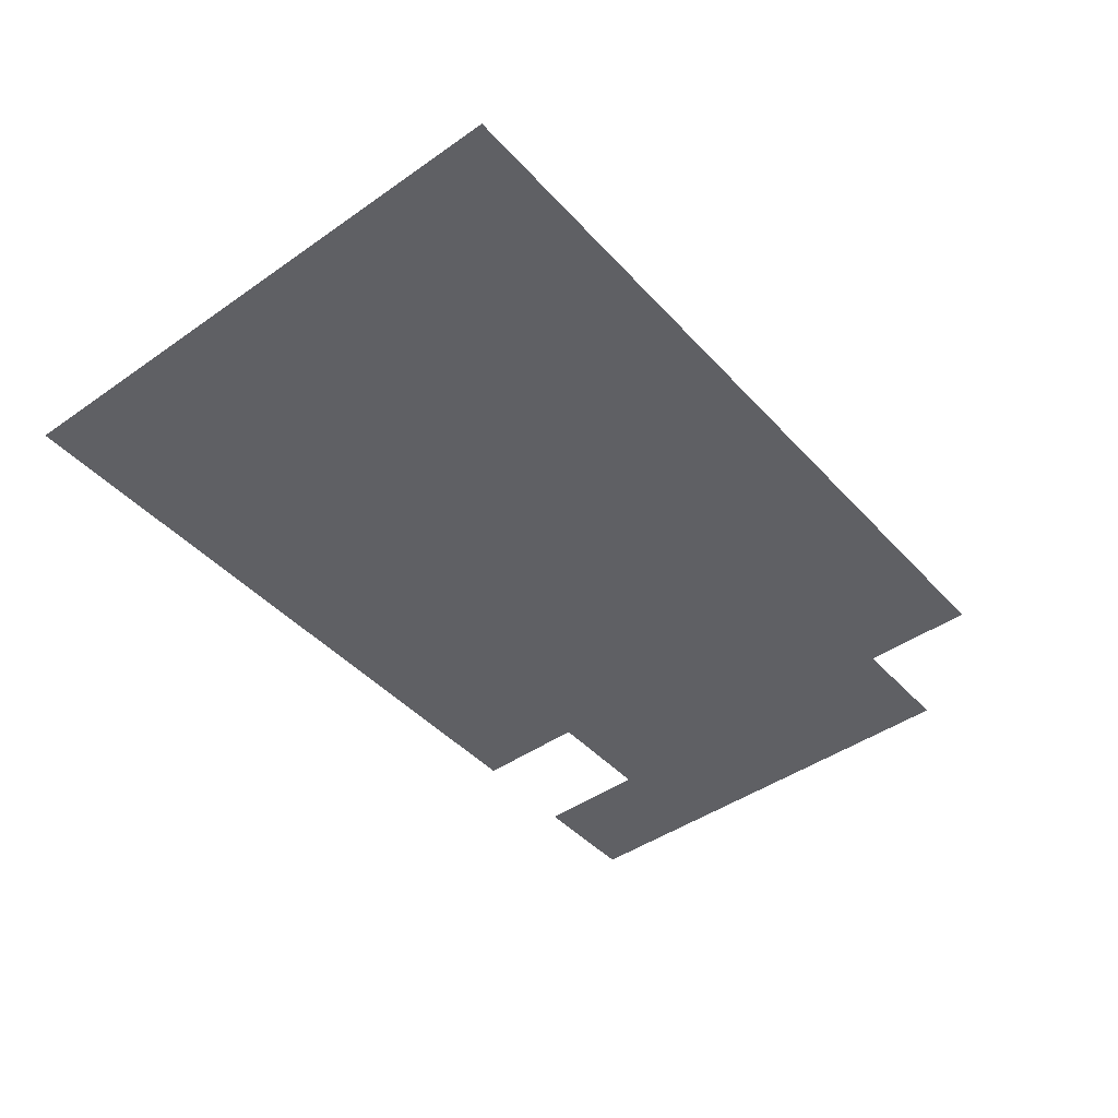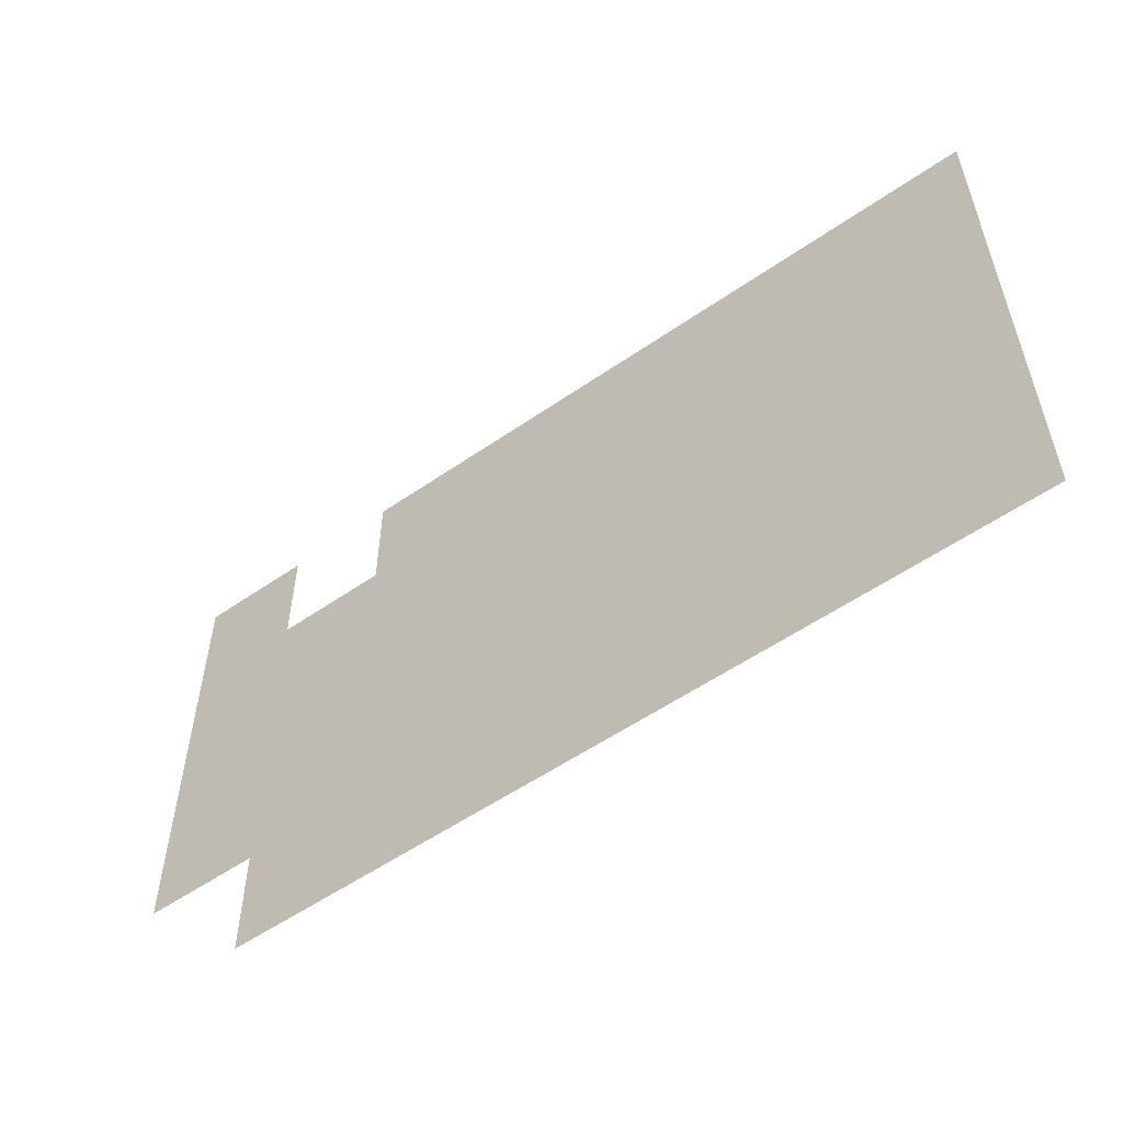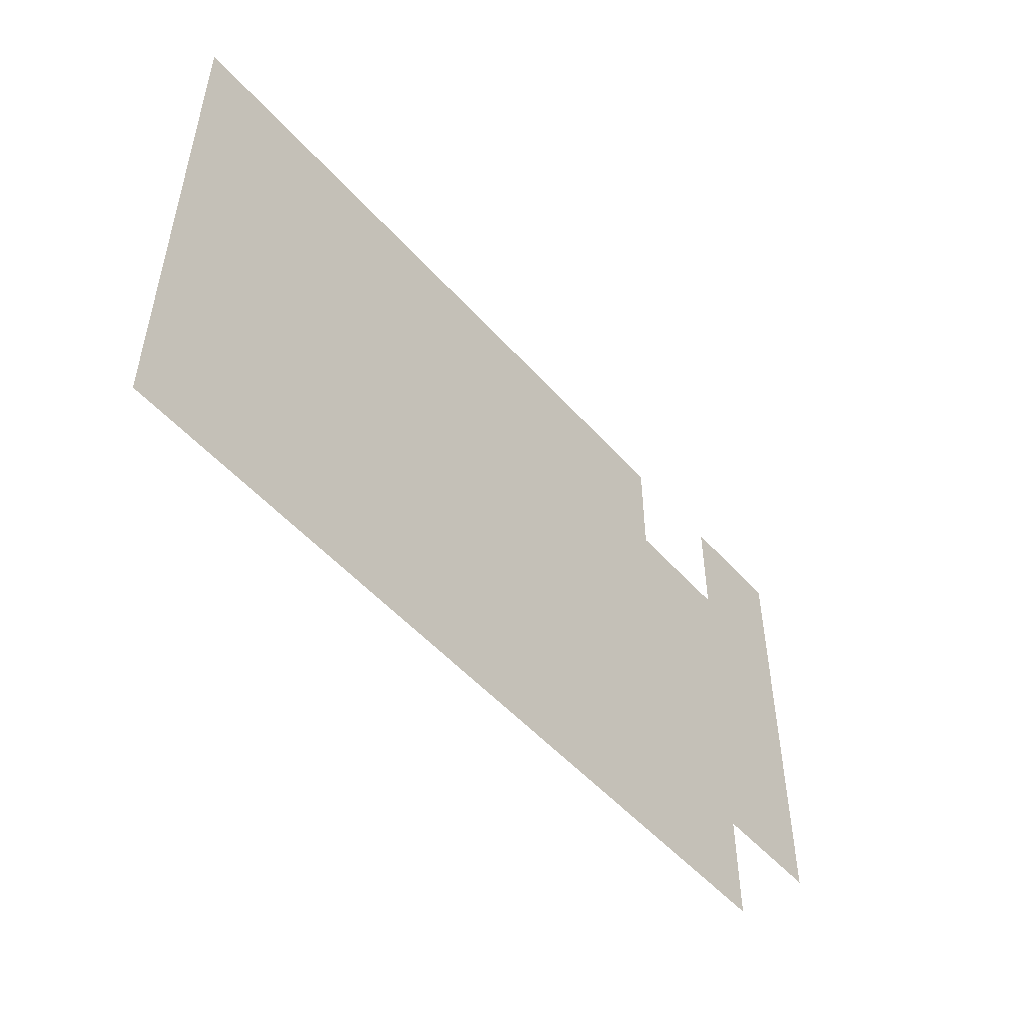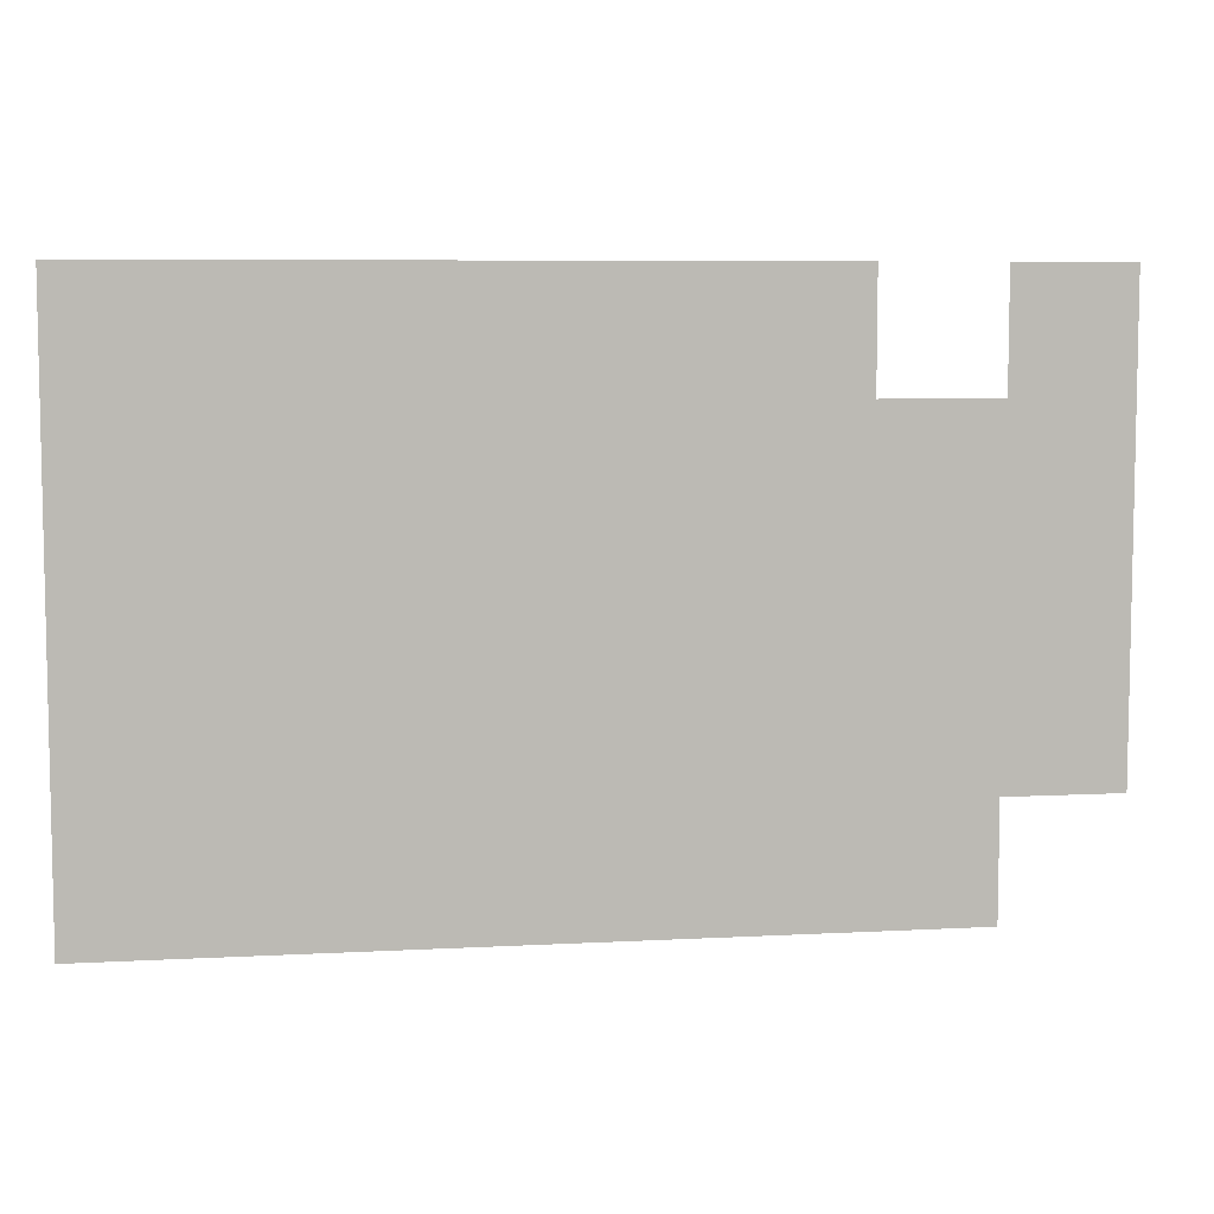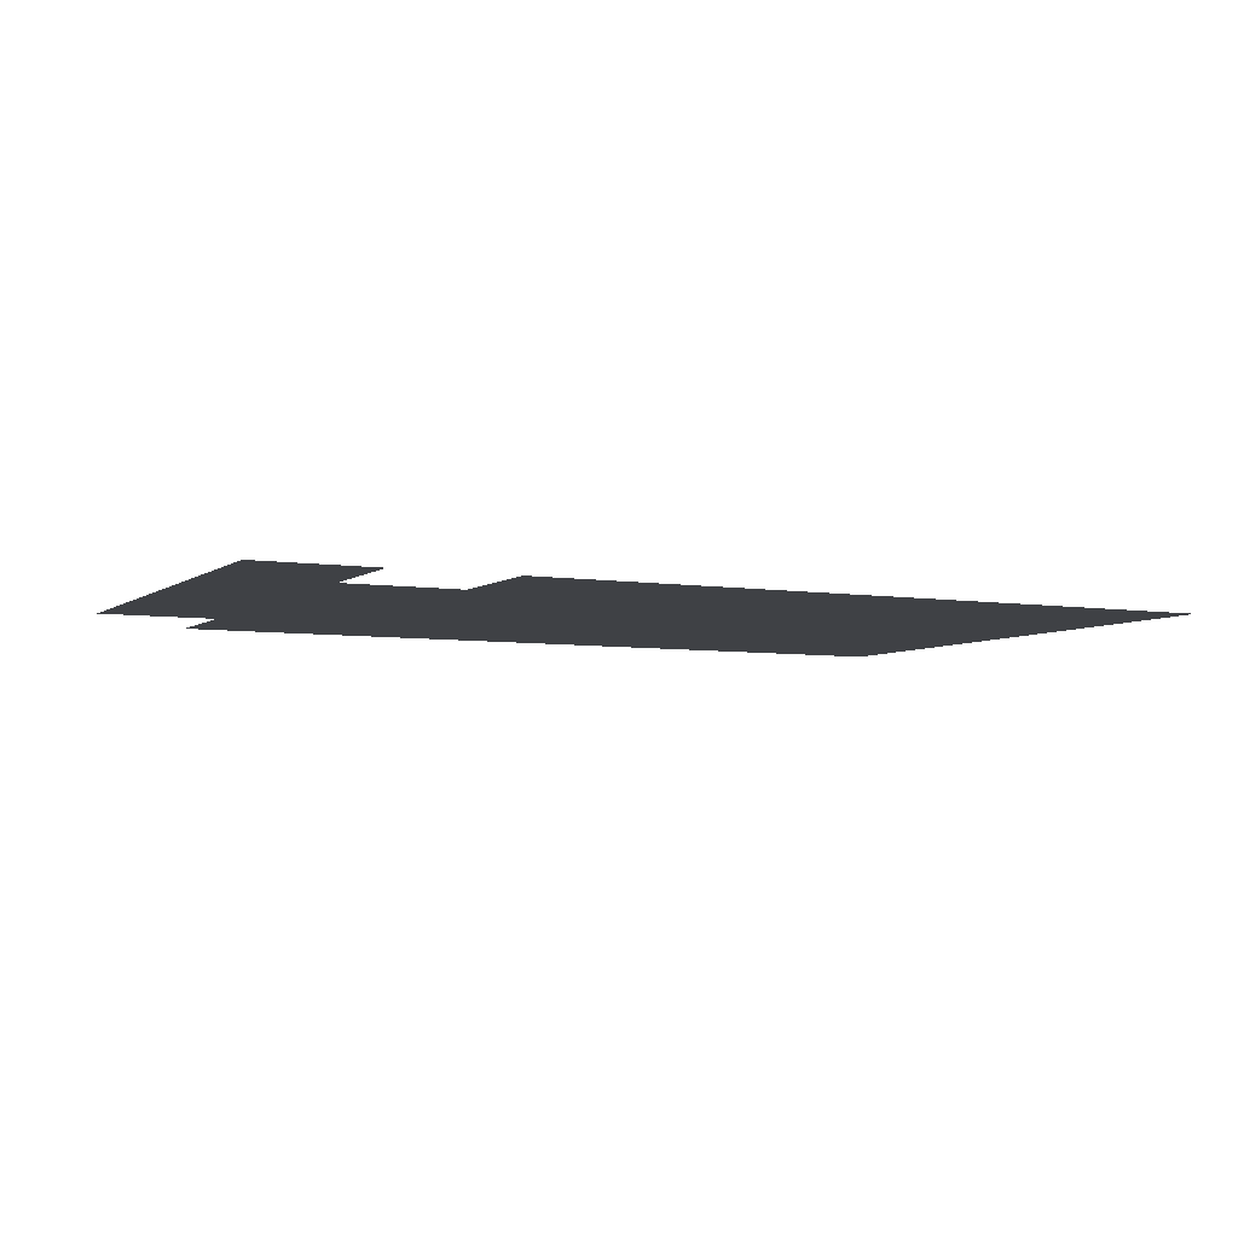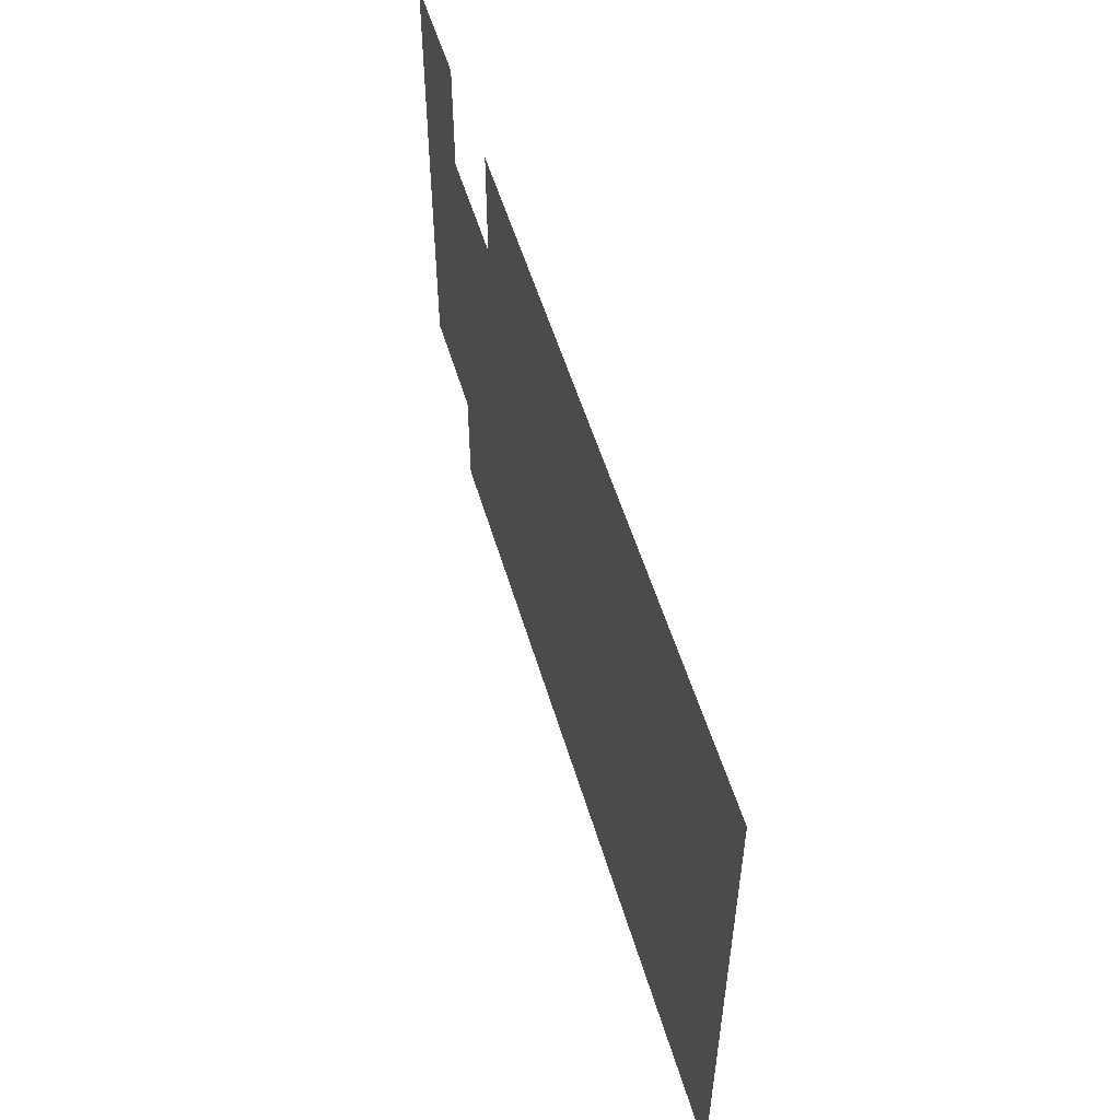
<metadata>
{"format":"obj","ext":"obj","renderer":"f3d","projection":"perspective","resolution":1024,"background":"white","views":[{"elev":-44.6,"azim":-50.9,"up":"+Z"},{"elev":-55.4,"azim":-143.9,"up":"+Y"},{"elev":-51.7,"azim":-49.8,"up":"+Y"},{"elev":6.9,"azim":-8.9,"up":"+Y"},{"elev":-5.5,"azim":153.3,"up":"+Z"},{"elev":53.7,"azim":-106.4,"up":"+Y"}]}
</metadata>
<code>
v 0 -1 0
v -1 -1 0
v -1 0 0
v 0 0 0
v -2 -1 0
v -3 -1 0
v -3 0 0
v -2 0 0
v -3 -1 0
v -4 -1 0
v -4 0 0
v -3 0 0
v -4 -1 0
v -5 -1 0
v -5 0 0
v -4 0 0
v -5 -1 0
v -6 -1 0
v -6 0 0
v -5 0 0
v -6 -1 0
v -7 -1 0
v -7 0 0
v -6 0 0
v -7 -1 0
v -8 -1 0
v -8 0 0
v -7 0 0
v 0 -2 0
v -1 -2 0
v -1 -1 0
v 0 -1 0
v -1 -2 0
v -2 -2 0
v -2 -1 0
v -1 -1 0
v -2 -2 0
v -3 -2 0
v -3 -1 0
v -2 -1 0
v -3 -2 0
v -4 -2 0
v -4 -1 0
v -3 -1 0
v -4 -2 0
v -5 -2 0
v -5 -1 0
v -4 -1 0
v -5 -2 0
v -6 -2 0
v -6 -1 0
v -5 -1 0
v -6 -2 0
v -7 -2 0
v -7 -1 0
v -6 -1 0
v -7 -2 0
v -8 -2 0
v -8 -1 0
v -7 -1 0
v 0 -3 0
v -1 -3 0
v -1 -2 0
v 0 -2 0
v -1 -3 0
v -2 -3 0
v -2 -2 0
v -1 -2 0
v -2 -3 0
v -3 -3 0
v -3 -2 0
v -2 -2 0
v -3 -3 0
v -4 -3 0
v -4 -2 0
v -3 -2 0
v -4 -3 0
v -5 -3 0
v -5 -2 0
v -4 -2 0
v -5 -3 0
v -6 -3 0
v -6 -2 0
v -5 -2 0
v -6 -3 0
v -7 -3 0
v -7 -2 0
v -6 -2 0
v -7 -3 0
v -8 -3 0
v -8 -2 0
v -7 -2 0
v 0 -4 0
v -1 -4 0
v -1 -3 0
v 0 -3 0
v -1 -4 0
v -2 -4 0
v -2 -3 0
v -1 -3 0
v -2 -4 0
v -3 -4 0
v -3 -3 0
v -2 -3 0
v -3 -4 0
v -4 -4 0
v -4 -3 0
v -3 -3 0
v -4 -4 0
v -5 -4 0
v -5 -3 0
v -4 -3 0
v -5 -4 0
v -6 -4 0
v -6 -3 0
v -5 -3 0
v -6 -4 0
v -7 -4 0
v -7 -3 0
v -6 -3 0
v -7 -4 0
v -8 -4 0
v -8 -3 0
v -7 -3 0
v -1 -5 0
v -2 -5 0
v -2 -4 0
v -1 -4 0
v -2 -5 0
v -3 -5 0
v -3 -4 0
v -2 -4 0
v -3 -5 0
v -4 -5 0
v -4 -4 0
v -3 -4 0
v -4 -5 0
v -5 -5 0
v -5 -4 0
v -4 -4 0
v -5 -5 0
v -6 -5 0
v -6 -4 0
v -5 -4 0
v -6 -5 0
v -7 -5 0
v -7 -4 0
v -6 -4 0
v -7 -5 0
v -8 -5 0
v -8 -4 0
v -7 -4 0
g Pueblo_mesh_0069
f 1 2 3 4
f 5 6 7 8
f 9 10 11 12
f 13 14 15 16
f 17 18 19 20
f 21 22 23 24
f 25 26 27 28
f 29 30 31 32
f 33 34 35 36
f 37 38 39 40
f 41 42 43 44
f 45 46 47 48
f 49 50 51 52
f 53 54 55 56
f 57 58 59 60
f 61 62 63 64
f 65 66 67 68
f 69 70 71 72
f 73 74 75 76
f 77 78 79 80
f 81 82 83 84
f 85 86 87 88
f 89 90 91 92
f 93 94 95 96
f 97 98 99 100
f 101 102 103 104
f 105 106 107 108
f 109 110 111 112
f 113 114 115 116
f 117 118 119 120
f 121 122 123 124
f 125 126 127 128
f 129 130 131 132
f 133 134 135 136
f 137 138 139 140
f 141 142 143 144
f 145 146 147 148
f 149 150 151 152

</code>
